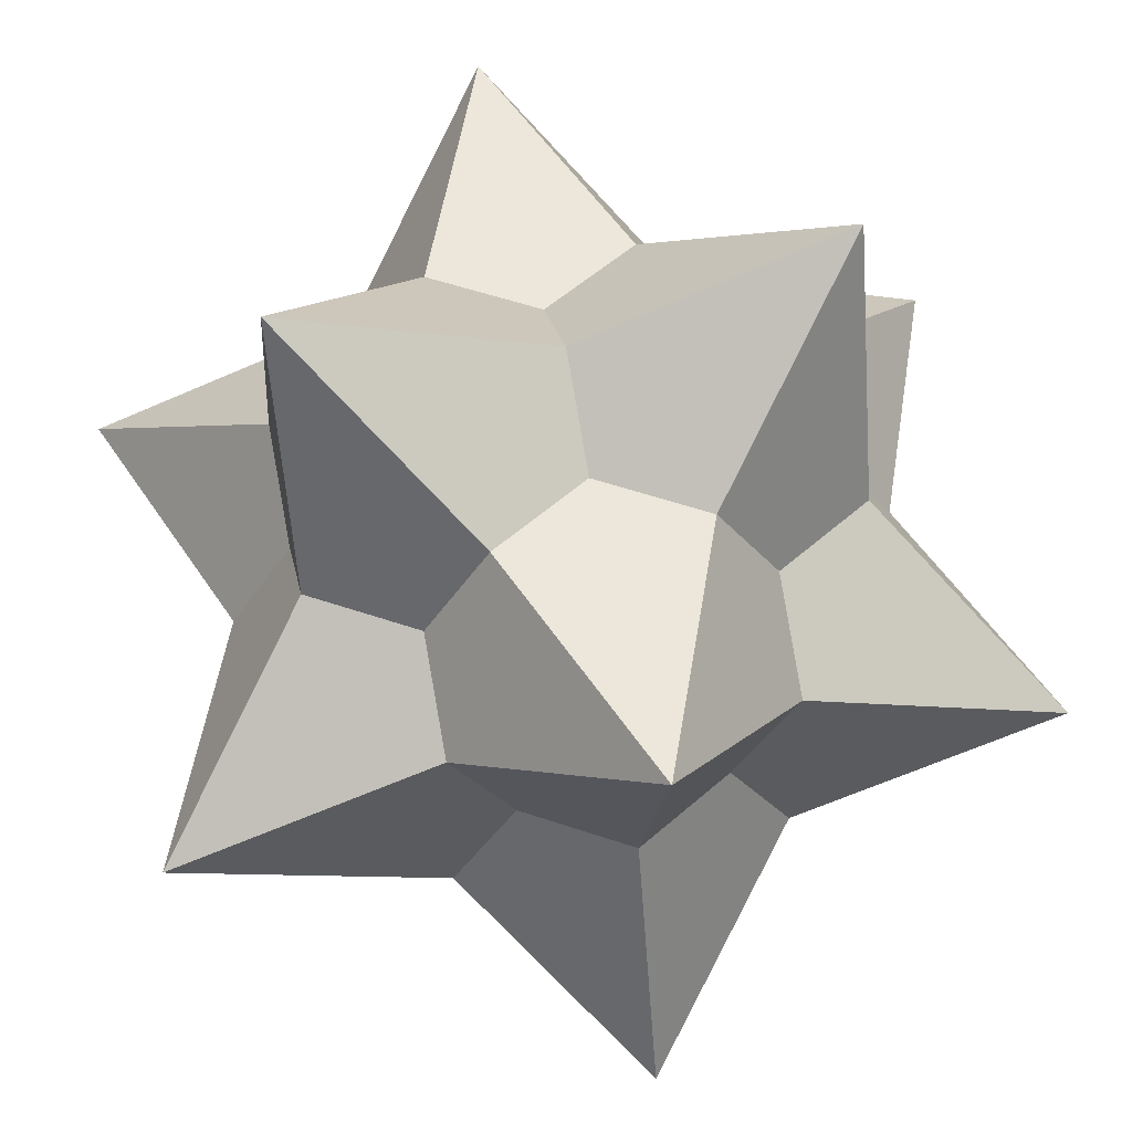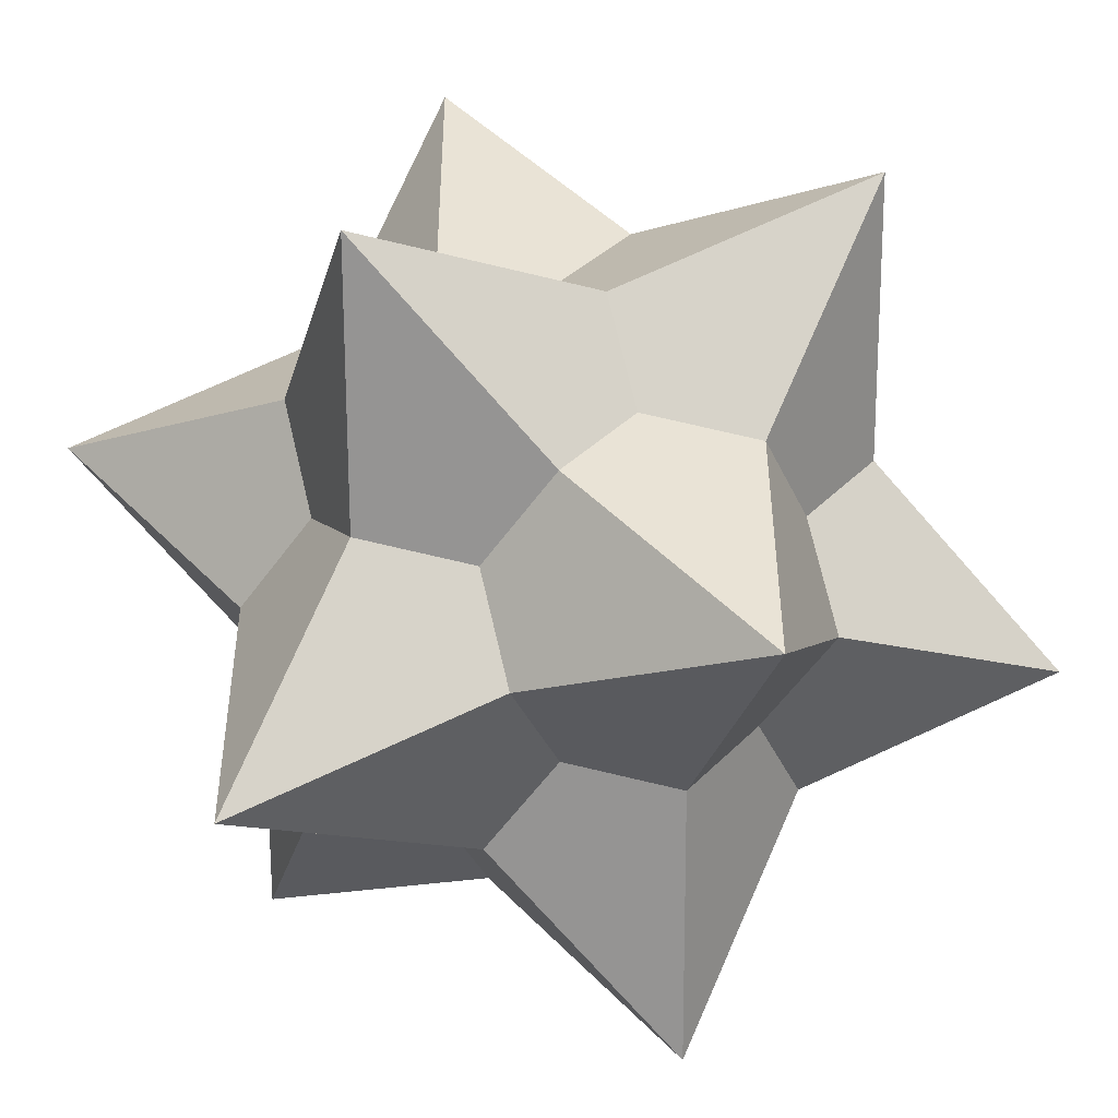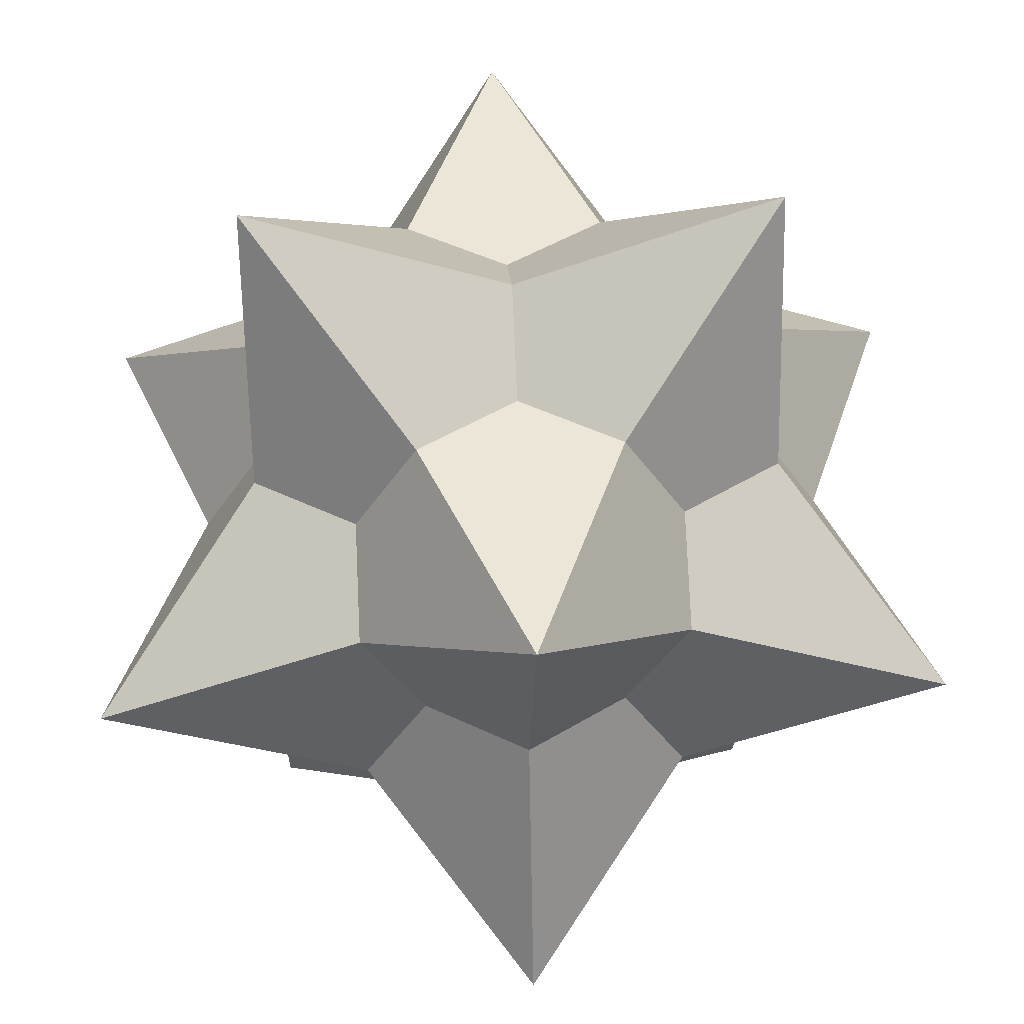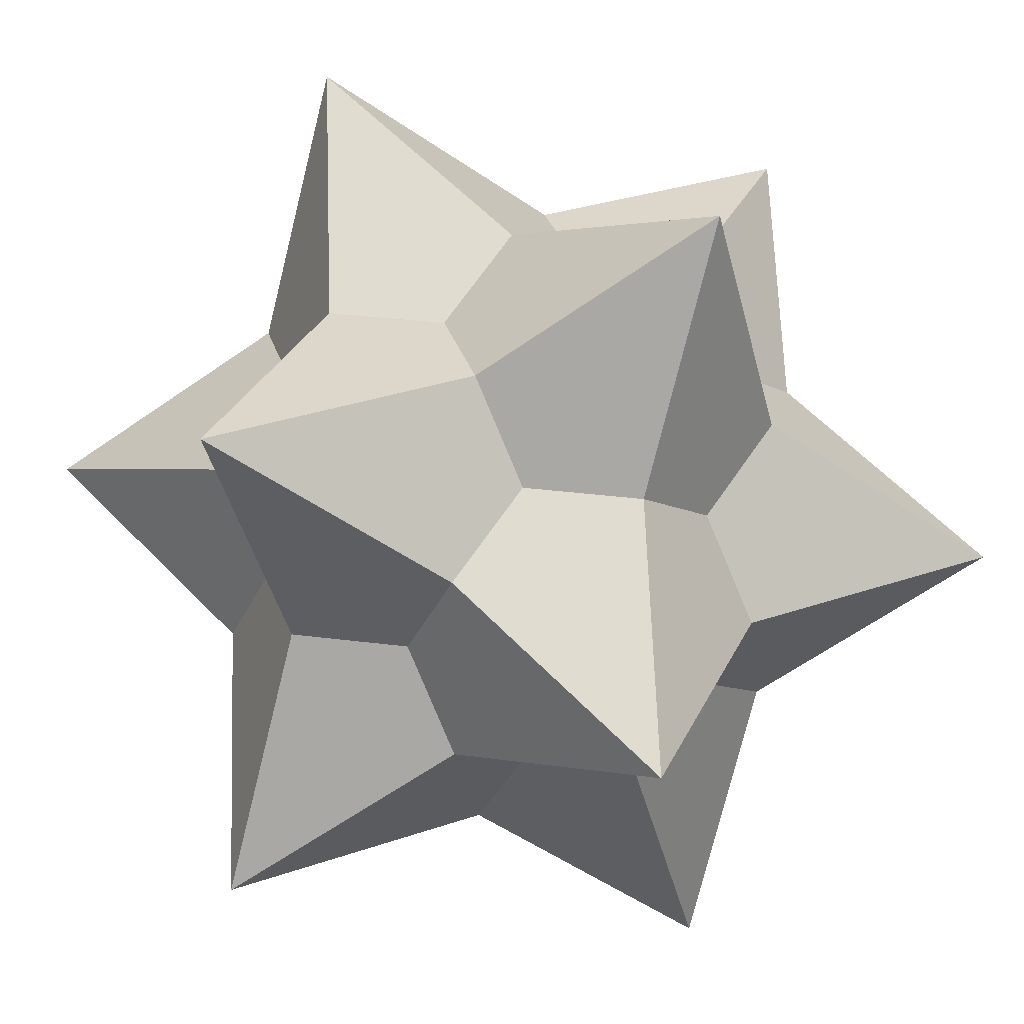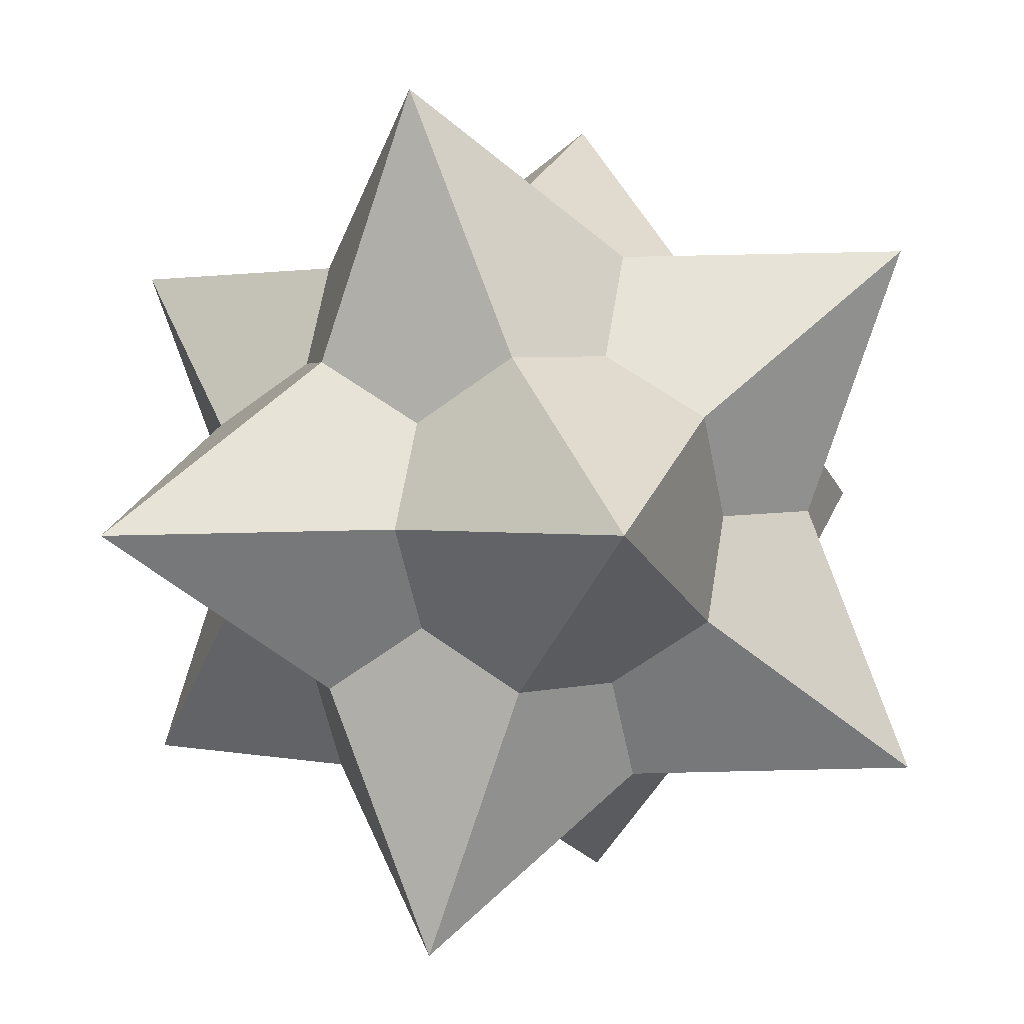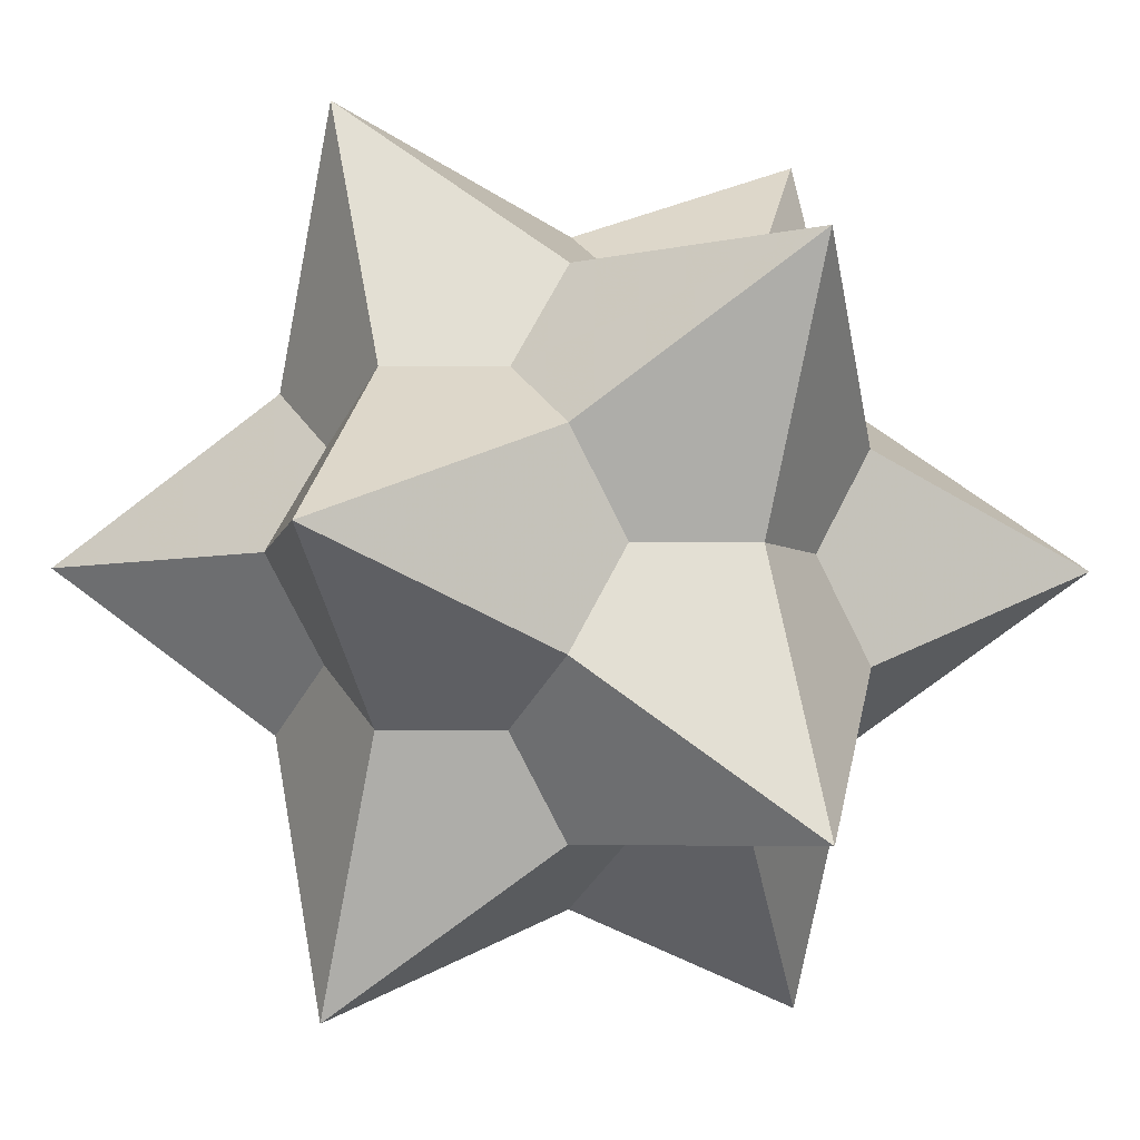
<metadata>
{"format":"obj","ext":"obj","renderer":"f3d","projection":"perspective","resolution":1024,"background":"white","views":[{"elev":53.5,"azim":-101.7,"up":"+Y"},{"elev":76.2,"azim":-45.2,"up":"+Y"},{"elev":46.5,"azim":177.0,"up":"+Z"},{"elev":30.5,"azim":132.4,"up":"+Y"},{"elev":62.7,"azim":157.7,"up":"+Y"},{"elev":30.9,"azim":-147.9,"up":"+Z"}]}
</metadata>
<code>
v 0.75 0 -1.214
v -0.75 0 1.214
v -0.75 0 -1.214
v 1.214 0.75 0
v 1.214 -0.75 0
v -1.214 0.75 0
v -1.214 -0.75 0
v 0 1.214 0.75
v 0 1.214 -0.75
v 0 -1.214 0.75
v 0 -1.214 -0.75
v 0.4635 0 0.75
v 0.4635 0 -0.75
v -0.4635 0 0.75
v -0.4635 0 -0.75
v 0.75 0.4635 0
v 0.75 -0.4635 0
v -0.75 0.4635 0
v -0.75 -0.4635 0
v 0 0.75 0.4635
v 0 0.75 -0.4635
v 0 -0.75 0.4635
v 0 -0.75 -0.4635
v 0.75 0 1.214
f 24 14 7 22
f 24 22 11 17
f 24 17 1 16
f 24 16 9 20
f 24 20 6 14
f 3 13 5 23
f 3 23 10 19
f 3 19 2 18
f 3 18 8 21
f 3 21 4 13
f 1 15 6 21
f 1 21 8 16
f 2 19 11 22
f 2 22 5 12
f 4 21 6 20
f 4 20 2 12
f 5 13 9 16
f 5 16 8 12
f 6 15 11 19
f 6 19 10 14
f 7 15 1 23
f 7 23 5 22
f 8 18 7 14
f 8 14 10 12
f 9 15 7 18
f 9 18 2 20
f 10 23 1 17
f 10 17 4 12
f 11 15 9 13
f 11 13 4 17

</code>
